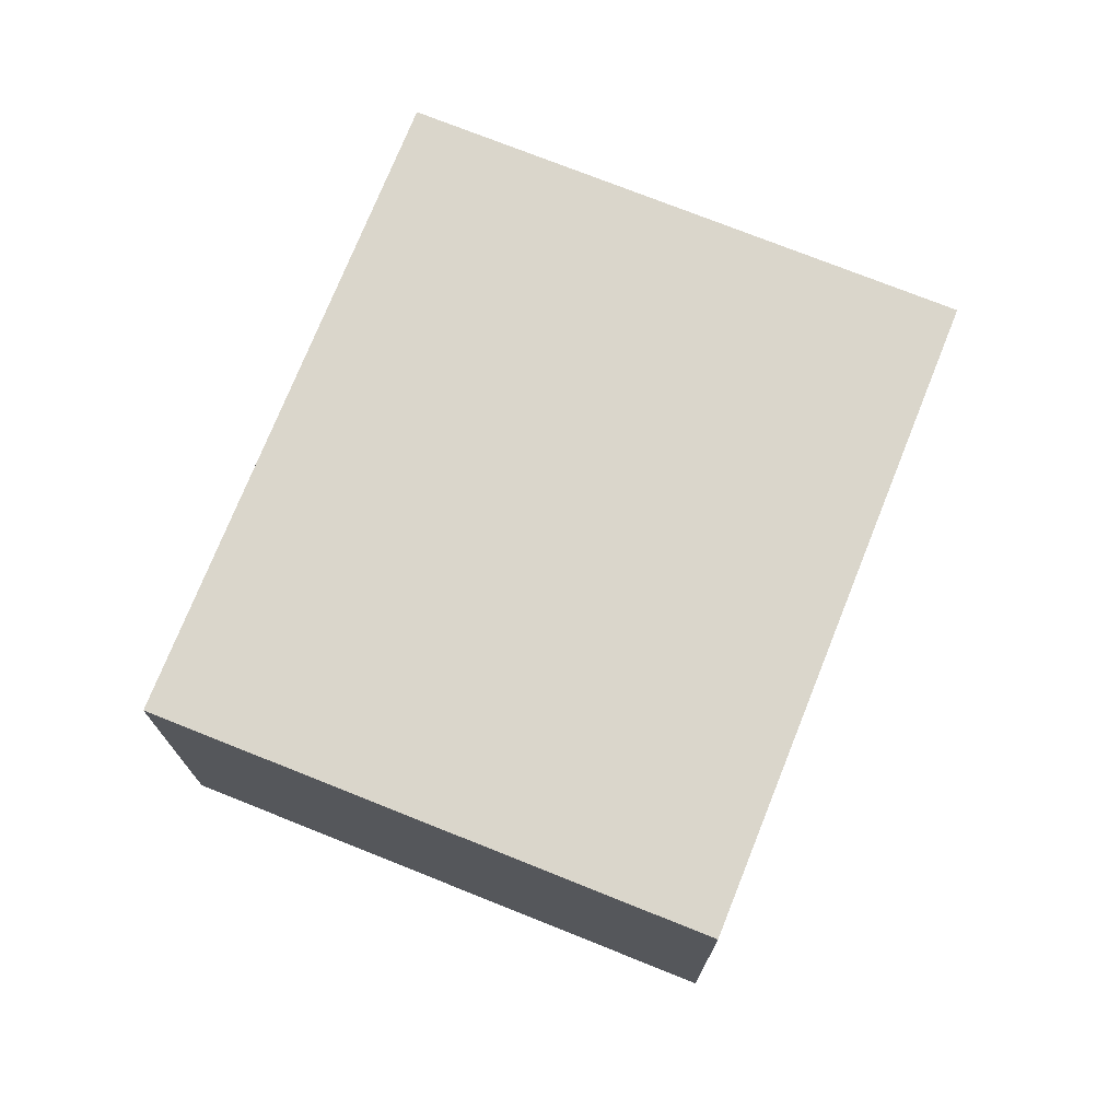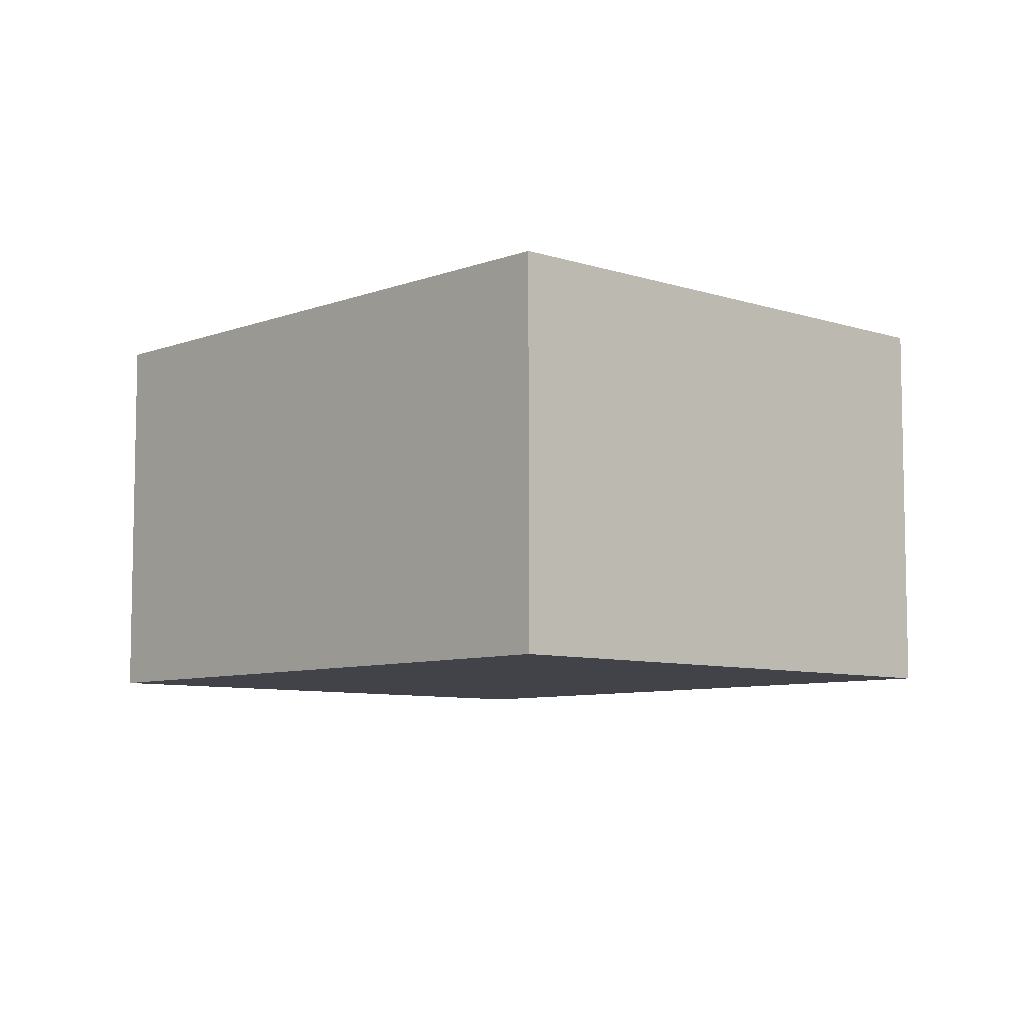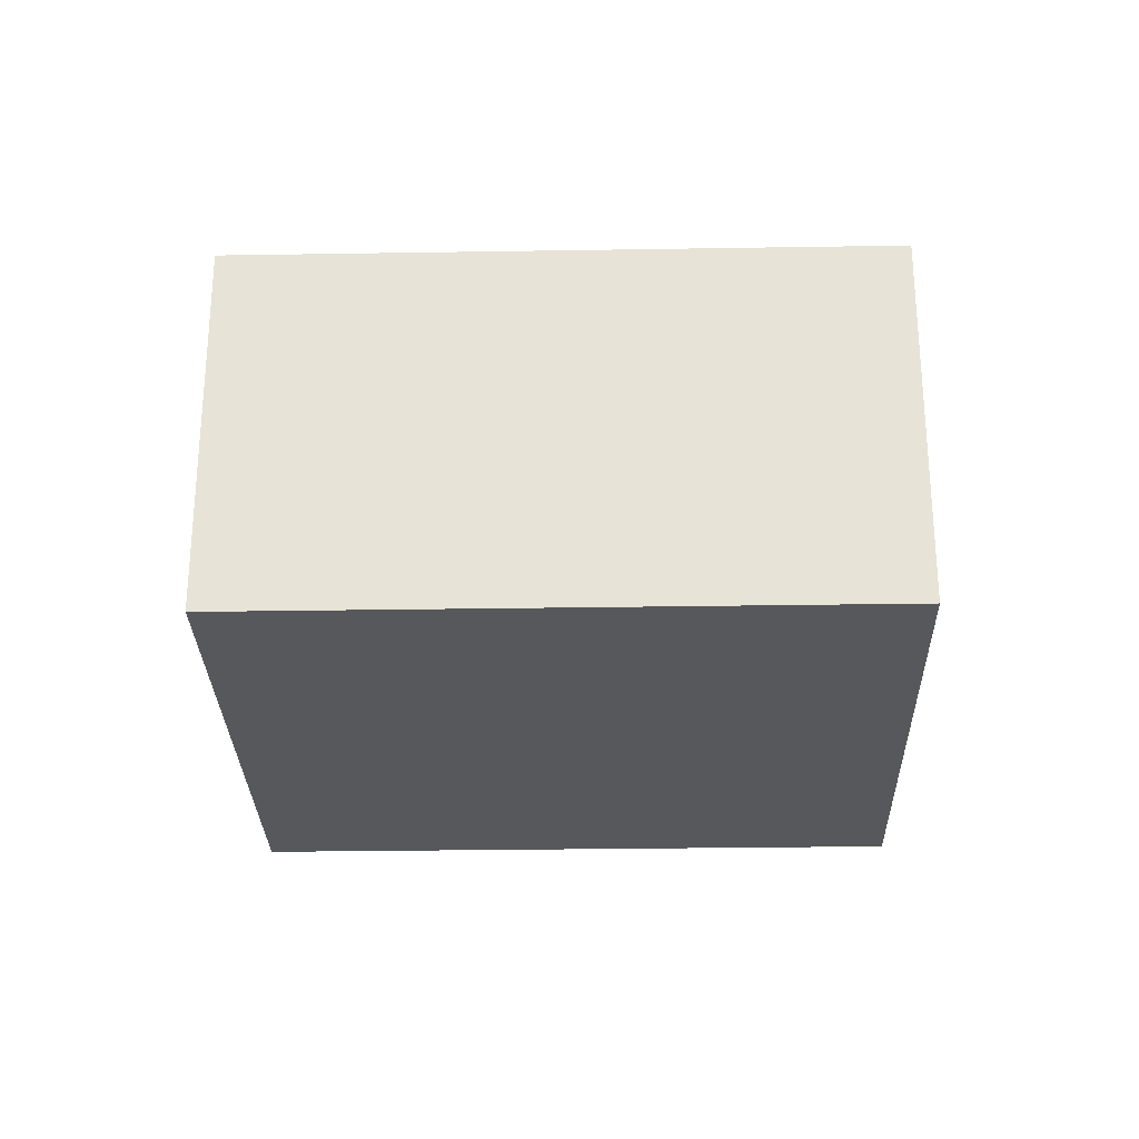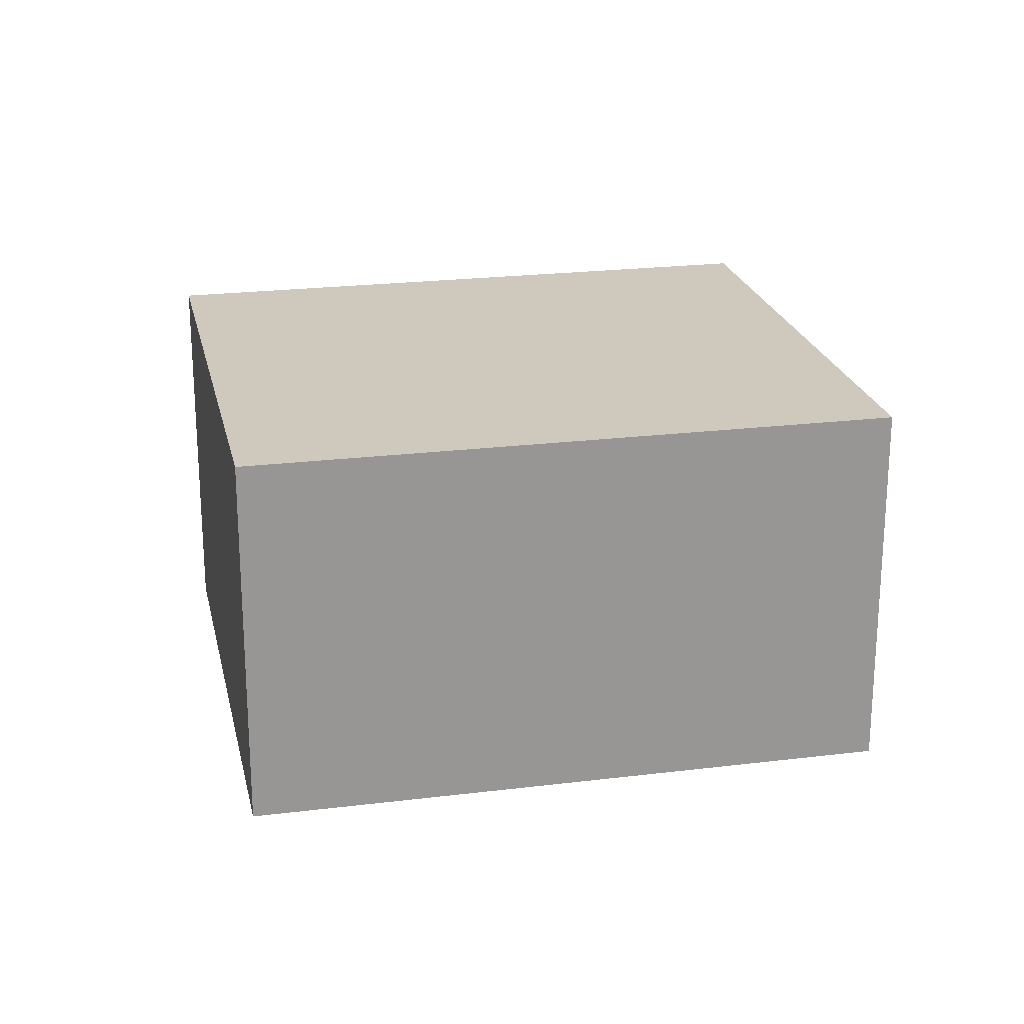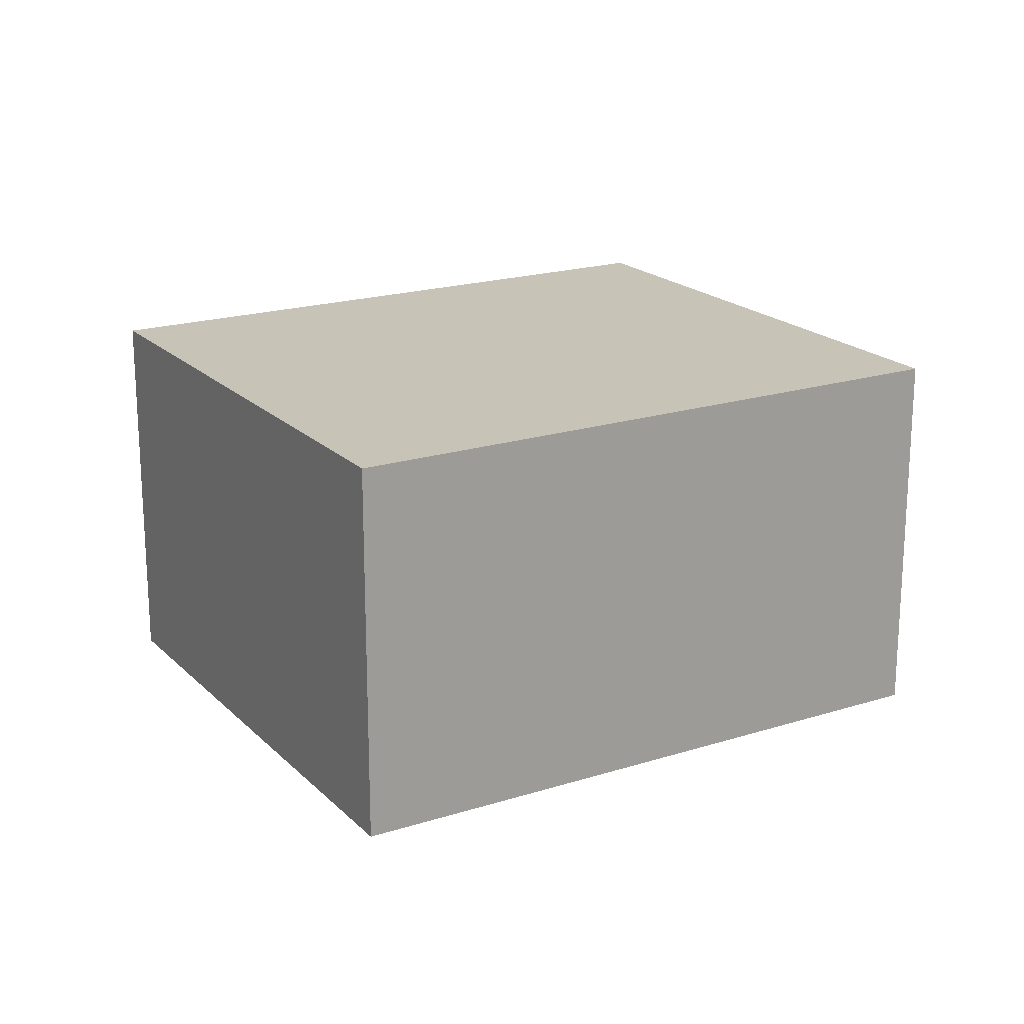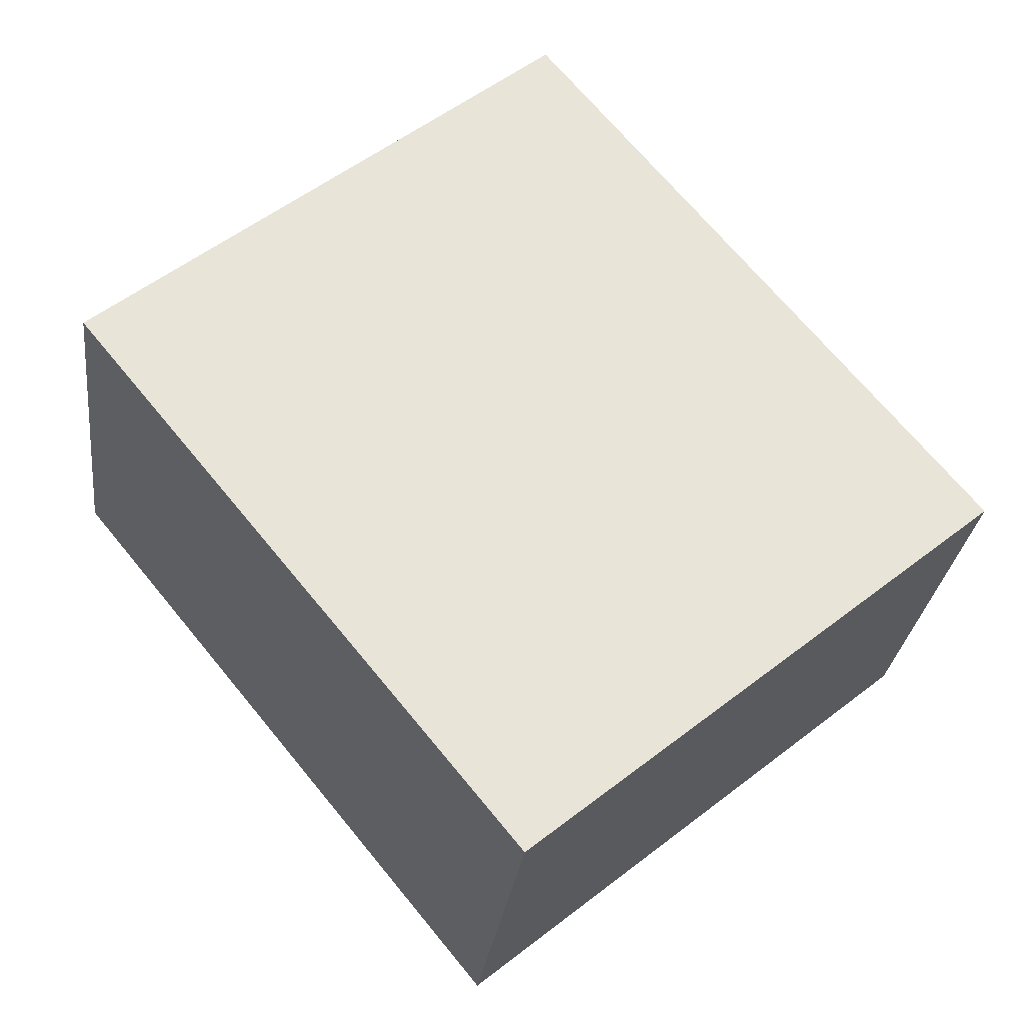
<metadata>
{"format":"obj","ext":"obj","renderer":"f3d","projection":"perspective","resolution":1024,"background":"white","views":[{"elev":74.1,"azim":-17.6,"up":"+Y"},{"elev":-7.6,"azim":97.6,"up":"+Y"},{"elev":-28.0,"azim":-128.0,"up":"+Y"},{"elev":22.4,"azim":-141.5,"up":"+Y"},{"elev":19.6,"azim":-160.0,"up":"+Y"},{"elev":-28.4,"azim":-6.9,"up":"+Z"}]}
</metadata>
<code>
v  2.018 1.732 1.657
v  1.909 1.732 -2.323
v  0 1.732 1.061e-16
v  3.926 1.732 -0.666
v  1.909 1.422e-16 -2.323
v  0 0 0
v  2.018 -1.015e-16 1.657
v  3.926 4.078e-17 -0.666
g defaultobject
f 1 2 3
f 2 1 4
f 5 3 2
f 3 5 6
f 6 1 3
f 1 6 7
f 7 4 1
f 4 7 8
f 8 2 4
f 2 8 5
f 5 7 6
f 7 5 8

</code>
